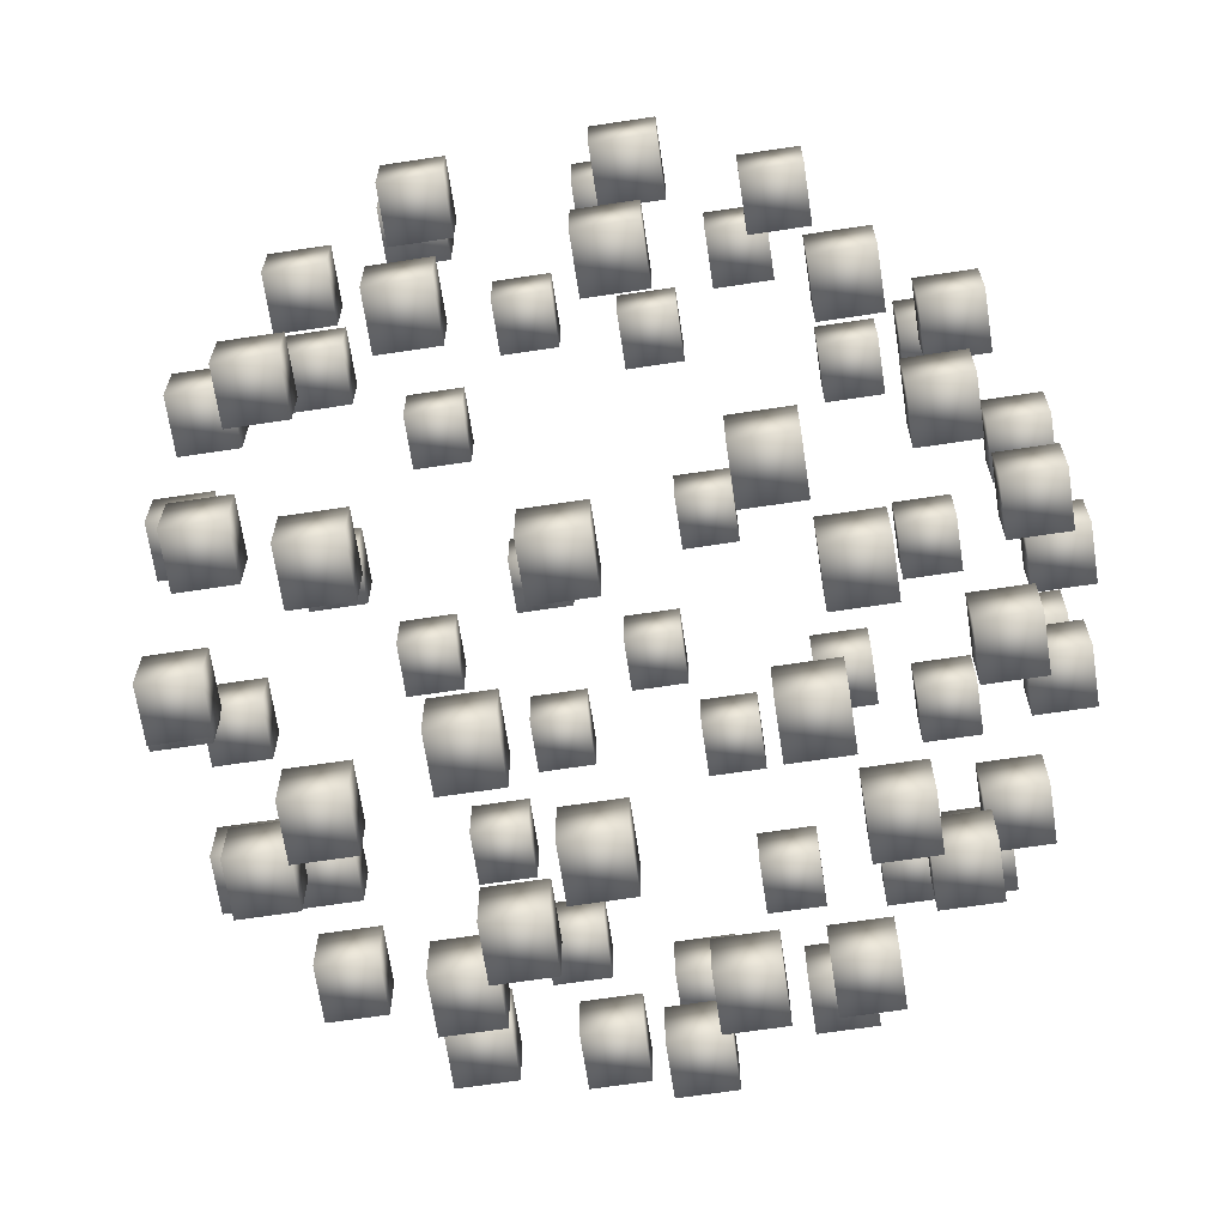
<metadata>
{"format":"obj","ext":"obj","renderer":"f3d","projection":"perspective","resolution":1024,"background":"white","views":[{"elev":-67.4,"azim":98.6,"up":"+Y"}]}
</metadata>
<code>
o object_1
v 105.2 16.36 -10.85
v 105.2 16.36 -25.45
v 105.2 1.757 -10.85
v 105.2 1.757 -25.45
v 101.5 24.51 36.19
v 101.5 24.51 21.59
v 101.5 9.913 36.19
v 101.5 9.913 21.59
v 99.62 -28.61 -6.376
v 99.62 -28.61 -20.98
v 99.62 -43.21 -6.376
v 99.62 -43.21 -20.98
v 94.82 -31.12 36.69
v 94.82 -31.12 22.09
v 94.82 -45.72 36.69
v 94.82 -45.72 22.09
v 90.62 16.36 -10.85
v 90.62 16.36 -25.45
v 90.62 1.757 -10.85
v 90.62 1.757 -25.45
v 87.74 41.14 -41.52
v 87.74 41.14 -56.12
v 87.74 26.54 -41.52
v 87.74 26.54 -56.12
v 87.72 56.49 40.66
v 87.72 56.49 26.06
v 87.72 41.89 40.66
v 87.72 41.89 26.06
v 86.88 24.51 36.19
v 86.88 24.51 21.59
v 86.88 9.913 36.19
v 86.88 9.913 21.59
v 85.02 -28.61 -6.376
v 85.02 -28.61 -20.98
v 85.02 -43.21 -6.376
v 85.02 -43.21 -20.98
v 83.66 -15.99 -52.92
v 83.66 -15.99 -67.52
v 83.66 -30.59 -52.92
v 83.66 -30.59 -67.52
v 83.64 71.06 -3.045
v 83.64 71.06 -17.65
v 83.64 56.46 -3.045
v 83.64 56.46 -17.65
v 81.61 38.34 66.59
v 81.61 38.34 51.99
v 81.61 23.74 66.59
v 81.61 23.74 51.99
v 80.22 -31.12 36.69
v 80.22 -31.12 22.09
v 80.22 -45.72 36.69
v 80.22 -45.72 22.09
v 79.32 -16.97 72.29
v 79.32 -16.97 57.69
v 79.32 -31.57 72.29
v 79.32 -31.57 57.69
v 73.14 41.14 -41.52
v 73.14 41.14 -56.12
v 73.14 26.54 -41.52
v 73.14 26.54 -56.12
v 73.12 56.49 40.66
v 73.12 56.49 26.06
v 73.12 41.89 40.66
v 73.12 41.89 26.06
v 69.06 -15.99 -52.92
v 69.06 -15.99 -67.52
v 69.06 -30.59 -52.92
v 69.06 -30.59 -67.52
v 69.04 71.06 -3.045
v 69.04 71.06 -17.65
v 69.04 56.46 -3.045
v 69.04 56.46 -17.65
v 67.01 38.34 66.59
v 67.01 38.34 51.99
v 67.01 23.74 66.59
v 67.01 23.74 51.99
v 65.22 78.78 -31.88
v 65.22 78.78 -46.48
v 65.22 64.18 -31.88
v 65.22 64.18 -46.48
v 64.72 -16.97 72.29
v 64.72 -16.97 57.69
v 64.72 -31.57 72.29
v 64.72 -31.57 57.69
v 63.94 15.18 89.33
v 63.94 15.18 74.73
v 63.94 0.5836 89.33
v 63.94 0.5836 74.73
v 63.84 -65.27 -31.92
v 63.84 -65.27 -46.52
v 63.84 -79.87 -31.92
v 63.84 -79.87 -46.52
v 63.14 9.404 -75.63
v 63.14 9.404 -90.23
v 63.14 -5.196 -75.63
v 63.14 -5.196 -90.23
v 58.97 -31.56 -68.99
v 58.97 -31.56 -83.59
v 58.97 -46.16 -68.99
v 58.97 -46.16 -83.59
v 55.87 -80.06 10.38
v 55.87 -80.06 -4.217
v 55.87 -94.66 10.38
v 55.87 -94.66 -4.217
v 55.31 -63.42 59.19
v 55.31 -63.42 44.59
v 55.31 -78.02 59.19
v 55.31 -78.02 44.59
v 52.57 69.77 70.93
v 52.57 69.77 56.33
v 52.57 55.17 70.93
v 52.57 55.17 56.33
v 51.33 -34.65 86.69
v 51.33 -34.65 72.09
v 51.33 -49.25 86.69
v 51.33 -49.25 72.09
v 50.96 96.06 21.99
v 50.96 96.06 7.394
v 50.96 81.46 21.99
v 50.96 81.46 7.394
v 50.62 78.78 -31.88
v 50.62 78.78 -46.48
v 50.62 64.18 -31.88
v 50.62 64.18 -46.48
v 49.34 15.18 89.33
v 49.34 15.18 74.73
v 49.34 0.5836 89.33
v 49.34 0.5836 74.73
v 49.24 -65.27 -31.92
v 49.24 -65.27 -46.52
v 49.24 -79.87 -31.92
v 49.24 -79.87 -46.52
v 48.54 9.404 -75.63
v 48.54 9.404 -90.23
v 48.54 -5.196 -75.63
v 48.54 -5.196 -90.23
v 44.38 54.18 -72.87
v 44.38 54.18 -87.47
v 44.38 39.58 -72.87
v 44.38 39.58 -87.47
v 44.37 -31.56 -68.99
v 44.37 -31.56 -83.59
v 44.37 -46.16 -68.99
v 44.37 -46.16 -83.59
v 41.63 -69.55 -46.7
v 41.63 -69.55 -61.3
v 41.63 -84.15 -46.7
v 41.63 -84.15 -61.3
v 41.55 100.1 -7.539
v 41.55 100.1 -22.14
v 41.55 85.47 -7.539
v 41.55 85.47 -22.14
v 41.27 -80.06 10.38
v 41.27 -80.06 -4.217
v 41.27 -94.66 10.38
v 41.27 -94.66 -4.217
v 40.71 -63.42 59.19
v 40.71 -63.42 44.59
v 40.71 -78.02 59.19
v 40.71 -78.02 44.59
v 37.97 69.77 70.93
v 37.97 69.77 56.33
v 37.97 55.17 70.93
v 37.97 55.17 56.33
v 36.73 -34.65 86.69
v 36.73 -34.65 72.09
v 36.73 -49.25 86.69
v 36.73 -49.25 72.09
v 36.36 96.06 21.99
v 36.36 96.06 7.394
v 36.36 81.46 21.99
v 36.36 81.46 7.394
v 32.04 81.9 -54.53
v 32.04 81.9 -69.13
v 32.04 67.3 -54.53
v 32.04 67.3 -69.13
v 30.83 27.97 102.3
v 30.83 27.97 87.67
v 30.83 13.37 102.3
v 30.83 13.37 87.67
v 30.41 -17.58 -86.76
v 30.41 -17.58 -101.4
v 30.41 -32.18 -86.76
v 30.41 -32.18 -101.4
v 29.78 54.18 -72.87
v 29.78 54.18 -87.47
v 29.78 39.58 -72.87
v 29.78 39.58 -87.47
v 27.03 -69.55 -46.7
v 27.03 -69.55 -61.3
v 27.03 -84.15 -46.7
v 27.03 -84.15 -61.3
v 26.95 100.1 -7.539
v 26.95 100.1 -22.14
v 26.95 85.47 -7.539
v 26.95 85.47 -22.14
v 26.11 28.59 -88.58
v 26.11 28.59 -103.2
v 26.11 13.99 -88.58
v 26.11 13.99 -103.2
v 24.69 96.88 48.21
v 24.69 96.88 33.61
v 24.69 82.28 48.21
v 24.69 82.28 33.61
v 22.21 -88 33.69
v 22.21 -88 19.09
v 22.21 -102.6 33.69
v 22.21 -102.6 19.09
v 17.44 81.9 -54.53
v 17.44 81.9 -69.13
v 17.44 67.3 -54.53
v 17.44 67.3 -69.13
v 16.75 -83.17 -34.25
v 16.75 -83.17 -48.85
v 16.75 -97.77 -34.25
v 16.75 -97.77 -48.85
v 16.23 27.97 102.3
v 16.23 27.97 87.67
v 16.23 13.37 102.3
v 16.23 13.37 87.67
v 15.81 -17.58 -86.76
v 15.81 -17.58 -101.4
v 15.81 -32.18 -86.76
v 15.81 -32.18 -101.4
v 15.66 -29.17 100
v 15.66 -29.17 85.44
v 15.66 -43.77 100
v 15.66 -43.77 85.44
v 11.78 -47.88 -75.97
v 11.78 -47.88 -90.57
v 11.78 -62.48 -75.97
v 11.78 -62.48 -90.57
v 11.51 28.59 -88.58
v 11.51 28.59 -103.2
v 11.51 13.99 -88.58
v 11.51 13.99 -103.2
v 10.09 96.88 48.21
v 10.09 96.88 33.61
v 10.09 82.28 48.21
v 10.09 82.28 33.61
v 8.107 4.934 -92.67
v 8.107 4.934 -107.3
v 8.107 -9.666 -92.67
v 8.107 -9.666 -107.3
v 7.607 -88 33.69
v 7.607 -88 19.09
v 7.607 -102.6 33.69
v 7.607 -102.6 19.09
v 4.447 -72.73 67.19
v 4.447 -72.73 52.59
v 4.447 -87.33 67.19
v 4.447 -87.33 52.59
v 2.155 -83.17 -34.25
v 2.155 -83.17 -48.85
v 2.155 -97.77 -34.25
v 2.155 -97.77 -48.85
v 1.063 -29.17 100
v 1.063 -29.17 85.44
v 1.063 -43.77 100
v 1.063 -43.77 85.44
v 0.3877 2.321 106.9
v 0.3877 2.321 92.34
v 0.3877 -12.28 106.9
v 0.3877 -12.28 92.34
v -1.459 77.86 77.62
v -1.459 77.86 63.02
v -1.459 63.26 77.62
v -1.459 63.26 63.02
v -2.821 -47.88 -75.97
v -2.821 -47.88 -90.57
v -2.821 -62.48 -75.97
v -2.821 -62.48 -90.57
v -3.073 -92.07 11.48
v -3.073 -92.07 -3.123
v -3.073 -106.7 11.48
v -3.073 -106.7 -3.123
v -6.493 4.934 -92.67
v -6.493 4.934 -107.3
v -6.493 -9.666 -92.67
v -6.493 -9.666 -107.3
v -8.884 103.5 -14.51
v -8.884 103.5 -29.11
v -8.884 88.94 -14.51
v -8.884 88.94 -29.11
v -10.15 -72.73 67.19
v -10.15 -72.73 52.59
v -10.15 -87.33 67.19
v -10.15 -87.33 52.59
v -11.81 70.84 -67.51
v -11.81 70.84 -82.11
v -11.81 56.24 -67.51
v -11.81 56.24 -82.11
v -12.81 -72.88 -48.98
v -12.81 -72.88 -63.58
v -12.81 -87.48 -48.98
v -12.81 -87.48 -63.58
v -12.97 -13.31 -88.43
v -12.97 -13.31 -103
v -12.97 -27.91 -88.43
v -12.97 -27.91 -103
v -14.21 2.321 106.9
v -14.21 2.321 92.34
v -14.21 -12.28 106.9
v -14.21 -12.28 92.34
v -16.06 77.86 77.62
v -16.06 77.86 63.02
v -16.06 63.26 77.62
v -16.06 63.26 63.02
v -17.67 -92.07 11.48
v -17.67 -92.07 -3.123
v -17.67 -106.7 11.48
v -17.67 -106.7 -3.123
v -17.85 -49.78 85.46
v -17.85 -49.78 70.86
v -17.85 -64.38 85.46
v -17.85 -64.38 70.86
v -18.95 101.2 29.39
v -18.95 101.2 14.79
v -18.95 86.63 29.39
v -18.95 86.63 14.79
v -19.2 33.04 100.2
v -19.2 33.04 85.62
v -19.2 18.44 100.2
v -19.2 18.44 85.62
v -20.88 23.72 -87.23
v -20.88 23.72 -101.8
v -20.88 9.118 -87.23
v -20.88 9.118 -101.8
v -21.78 -85.57 30.29
v -21.78 -85.57 15.69
v -21.78 -100.2 30.29
v -21.78 -100.2 15.69
v -23.48 103.5 -14.51
v -23.48 103.5 -29.11
v -23.48 88.94 -14.51
v -23.48 88.94 -29.11
v -26.41 70.84 -67.51
v -26.41 70.84 -82.11
v -26.41 56.24 -67.51
v -26.41 56.24 -82.11
v -27.41 -72.88 -48.98
v -27.41 -72.88 -63.58
v -27.41 -87.48 -48.98
v -27.41 -87.48 -63.58
v -27.57 -13.31 -88.43
v -27.57 -13.31 -103
v -27.57 -27.91 -88.43
v -27.57 -27.91 -103
v -30.39 84.23 58.9
v -30.39 84.23 44.3
v -30.39 69.63 58.9
v -30.39 69.63 44.3
v -32.45 -49.78 85.46
v -32.45 -49.78 70.86
v -32.45 -64.38 85.46
v -32.45 -64.38 70.86
v -33.55 101.2 29.39
v -33.55 101.2 14.79
v -33.55 86.63 29.39
v -33.55 86.63 14.79
v -33.8 33.04 100.2
v -33.8 33.04 85.62
v -33.8 18.44 100.2
v -33.8 18.44 85.62
v -35.24 -11.86 95.75
v -35.24 -11.86 81.15
v -35.24 -26.46 95.75
v -35.24 -26.46 81.15
v -35.48 23.72 -87.23
v -35.48 23.72 -101.8
v -35.48 9.118 -87.23
v -35.48 9.118 -101.8
v -36.38 -85.57 30.29
v -36.38 -85.57 15.69
v -36.38 -100.2 30.29
v -36.38 -100.2 15.69
v -36.57 -28.93 -74.93
v -36.57 -28.93 -89.53
v -36.57 -43.53 -74.93
v -36.57 -43.53 -89.53
v -37.97 -49.41 -61.51
v -37.97 -49.41 -76.11
v -37.97 -64.01 -61.51
v -37.97 -64.01 -76.11
v -38.81 -73.43 44.13
v -38.81 -73.43 29.53
v -38.81 -88.03 44.13
v -38.81 -88.03 29.53
v -41.62 94.43 3.304
v -41.62 94.43 -11.3
v -41.62 79.83 3.304
v -41.62 79.83 -11.3
v -44.99 84.23 58.9
v -44.99 84.23 44.3
v -44.99 69.63 58.9
v -44.99 69.63 44.3
v -45.58 49.2 -66.52
v -45.58 49.2 -81.12
v -45.58 34.6 -66.52
v -45.58 34.6 -81.12
v -45.89 75.29 -43.18
v -45.89 75.29 -57.78
v -45.89 60.69 -43.18
v -45.89 60.69 -57.78
v -46.37 -74.43 -13.66
v -46.37 -74.43 -28.26
v -46.37 -89.03 -13.66
v -46.37 -89.03 -28.26
v -49.84 -11.86 95.75
v -49.84 -11.86 81.15
v -49.84 -26.46 95.75
v -49.84 -26.46 81.15
v -51.17 -28.93 -74.93
v -51.17 -28.93 -89.53
v -51.17 -43.53 -74.93
v -51.17 -43.53 -89.53
v -52.57 -49.41 -61.51
v -52.57 -49.41 -76.11
v -52.57 -64.01 -61.51
v -52.57 -64.01 -76.11
v -53.41 -73.43 44.13
v -53.41 -73.43 29.53
v -53.41 -88.03 44.13
v -53.41 -88.03 29.53
v -54.44 23.4 84.3
v -54.44 23.4 69.7
v -54.44 8.796 84.3
v -54.44 8.796 69.7
v -55.05 82.35 29.2
v -55.05 82.35 14.6
v -55.05 67.75 29.2
v -55.05 67.75 14.6
v -56.22 94.43 3.304
v -56.22 94.43 -11.3
v -56.22 79.83 3.304
v -56.22 79.83 -11.3
v -57.05 -28.26 75.08
v -57.05 -28.26 60.48
v -57.05 -42.86 75.08
v -57.05 -42.86 60.48
v -57.96 -7.787 -66.95
v -57.96 -7.787 -81.55
v -57.96 -22.39 -66.95
v -57.96 -22.39 -81.55
v -58.52 -52.91 -37.9
v -58.52 -52.91 -52.5
v -58.52 -67.51 -37.9
v -58.52 -67.51 -52.5
v -60.18 49.2 -66.52
v -60.18 49.2 -81.12
v -60.18 34.6 -66.52
v -60.18 34.6 -81.12
v -60.45 77.87 -13.44
v -60.45 77.87 -28.04
v -60.45 63.27 -13.44
v -60.45 63.27 -28.04
v -60.49 75.29 -43.18
v -60.49 75.29 -57.78
v -60.49 60.69 -43.18
v -60.49 60.69 -57.78
v -60.97 -74.43 -13.66
v -60.97 -74.43 -28.26
v -60.97 -89.03 -13.66
v -60.97 -89.03 -28.26
v -68.37 -44.52 47.16
v -68.37 -44.52 32.56
v -68.37 -59.12 47.16
v -68.37 -59.12 32.56
v -69.04 23.4 84.3
v -69.04 23.4 69.7
v -69.04 8.796 84.3
v -69.04 8.796 69.7
v -69.65 82.35 29.2
v -69.65 82.35 14.6
v -69.65 67.75 29.2
v -69.65 67.75 14.6
v -70.97 55.98 46.07
v -70.97 55.98 31.47
v -70.97 41.38 46.07
v -70.97 41.38 31.47
v -71.65 -28.26 75.08
v -71.65 -28.26 60.48
v -71.65 -42.86 75.08
v -71.65 -42.86 60.48
v -72.07 19.19 -52.35
v -72.07 19.19 -66.95
v -72.07 4.591 -52.35
v -72.07 4.591 -66.95
v -72.56 -7.787 -66.95
v -72.56 -7.787 -81.55
v -72.56 -22.39 -66.95
v -72.56 -22.39 -81.55
v -73.12 -52.91 -37.9
v -73.12 -52.91 -52.5
v -73.12 -67.51 -37.9
v -73.12 -67.51 -52.5
v -75.05 77.87 -13.44
v -75.05 77.87 -28.04
v -75.05 63.27 -13.44
v -75.05 63.27 -28.04
v -78.54 -43.49 0.1004
v -78.54 -43.49 -14.5
v -78.54 -58.09 0.1004
v -78.54 -58.09 -14.5
v -79.86 -21.83 -32.12
v -79.86 -21.83 -46.72
v -79.86 -36.43 -32.12
v -79.86 -36.43 -46.72
v -80.88 -4.033 53.08
v -80.88 -4.033 38.48
v -80.88 -18.63 53.08
v -80.88 -18.63 38.48
v -81.6 41 -23.7
v -81.6 41 -38.3
v -81.6 26.4 -23.7
v -81.6 26.4 -38.3
v -82.97 -44.52 47.16
v -82.97 -44.52 32.56
v -82.97 -59.12 47.16
v -82.97 -59.12 32.56
v -85.57 55.98 46.07
v -85.57 55.98 31.47
v -85.57 41.38 46.07
v -85.57 41.38 31.47
v -86.67 19.19 -52.35
v -86.67 19.19 -66.95
v -86.67 4.591 -52.35
v -86.67 4.591 -66.95
v -87.43 30.21 29.68
v -87.43 30.21 15.08
v -87.43 15.61 29.68
v -87.43 15.61 15.08
v -88.4 -18.41 20.72
v -88.4 -18.41 6.125
v -88.4 -33.01 20.72
v -88.4 -33.01 6.125
v -92.27 11.25 -1.066
v -92.27 11.25 -15.67
v -92.27 -3.352 -1.066
v -92.27 -3.352 -15.67
v -93.14 -43.49 0.1004
v -93.14 -43.49 -14.5
v -93.14 -58.09 0.1004
v -93.14 -58.09 -14.5
v -94.46 -21.83 -32.12
v -94.46 -21.83 -46.72
v -94.46 -36.43 -32.12
v -94.46 -36.43 -46.72
v -95.48 -4.033 53.08
v -95.48 -4.033 38.48
v -95.48 -18.63 53.08
v -95.48 -18.63 38.48
v -96.2 41 -23.7
v -96.2 41 -38.3
v -96.2 26.4 -23.7
v -96.2 26.4 -38.3
v -102 30.21 29.68
v -102 30.21 15.08
v -102 15.61 29.68
v -102 15.61 15.08
v -103 -18.41 20.72
v -103 -18.41 6.125
v -103 -33.01 20.72
v -103 -33.01 6.125
v -106.9 11.25 -1.066
v -106.9 11.25 -15.67
v -106.9 -3.352 -1.066
v -106.9 -3.352 -15.67
f 72 44 43 71
f 44 42 41 43
f 42 70 69 41
f 70 72 71 69
f 72 70 42 44
f 71 43 41 69
f 464 408 407 463
f 408 406 405 407
f 406 462 461 405
f 462 464 463 461
f 464 462 406 408
f 463 407 405 461
f 364 324 323 363
f 324 322 321 323
f 322 362 361 321
f 362 364 363 361
f 364 362 322 324
f 363 323 321 361
f 452 400 399 451
f 400 398 397 399
f 398 450 449 397
f 450 452 451 449
f 452 450 398 400
f 451 399 397 449
f 144 100 99 143
f 100 98 97 99
f 98 142 141 97
f 142 144 143 141
f 144 142 98 100
f 143 99 97 141
f 84 56 55 83
f 56 54 53 55
f 54 82 81 53
f 82 84 83 81
f 84 82 54 56
f 83 55 53 81
f 288 252 251 287
f 252 250 249 251
f 250 286 285 249
f 286 288 287 285
f 288 286 250 252
f 287 251 249 285
f 560 532 531 559
f 532 530 529 531
f 530 558 557 529
f 558 560 559 557
f 560 558 530 532
f 559 531 529 557
f 336 284 283 335
f 284 282 281 283
f 282 334 333 281
f 334 336 335 333
f 336 334 282 284
f 335 283 281 333
f 164 112 111 163
f 112 110 109 111
f 110 162 161 109
f 162 164 163 161
f 164 162 110 112
f 163 111 109 161
f 484 440 439 483
f 440 438 437 439
f 438 482 481 437
f 482 484 483 481
f 484 482 438 440
f 483 439 437 481
f 236 200 199 235
f 200 198 197 199
f 198 234 233 197
f 234 236 235 233
f 236 234 198 200
f 235 199 197 233
f 256 216 215 255
f 216 214 213 215
f 214 254 253 213
f 254 256 255 253
f 256 254 214 216
f 255 215 213 253
f 36 12 11 35
f 12 10 9 11
f 10 34 33 9
f 34 36 35 33
f 36 34 10 12
f 35 11 9 33
f 548 508 507 547
f 508 506 505 507
f 506 546 545 505
f 546 548 547 545
f 548 546 506 508
f 547 507 505 545
f 156 104 103 155
f 104 102 101 103
f 102 154 153 101
f 154 156 155 153
f 156 154 102 104
f 155 103 101 153
f 348 300 299 347
f 300 298 297 299
f 298 346 345 297
f 346 348 347 345
f 348 346 298 300
f 347 299 297 345
f 260 228 227 259
f 228 226 225 227
f 226 258 257 225
f 258 260 259 257
f 260 258 226 228
f 259 227 225 257
f 476 432 431 475
f 432 430 429 431
f 430 474 473 429
f 474 476 475 473
f 476 474 430 432
f 475 431 429 473
f 220 180 179 219
f 180 178 177 179
f 178 218 217 177
f 218 220 219 217
f 220 218 178 180
f 219 179 177 217
f 60 24 23 59
f 24 22 21 23
f 22 58 57 21
f 58 60 59 57
f 60 58 22 24
f 59 23 21 57
f 196 152 151 195
f 152 150 149 151
f 150 194 193 149
f 194 196 195 193
f 196 194 150 152
f 195 151 149 193
f 424 388 387 423
f 388 386 385 387
f 386 422 421 385
f 422 424 423 421
f 424 422 386 388
f 423 387 385 421
f 556 516 515 555
f 516 514 513 515
f 514 554 553 513
f 554 556 555 553
f 556 554 514 516
f 555 515 513 553
f 212 176 175 211
f 176 174 173 175
f 174 210 209 173
f 210 212 211 209
f 212 210 174 176
f 211 175 173 209
f 32 8 7 31
f 8 6 5 7
f 6 30 29 5
f 30 32 31 29
f 32 30 6 8
f 31 7 5 29
f 308 268 267 307
f 268 266 265 267
f 266 306 305 265
f 306 308 307 305
f 308 306 266 268
f 307 267 265 305
f 420 384 383 419
f 384 382 381 383
f 382 418 417 381
f 418 420 419 417
f 420 418 382 384
f 419 383 381 417
f 492 444 443 491
f 444 442 441 443
f 442 490 489 441
f 490 492 491 489
f 492 490 442 444
f 491 443 441 489
f 160 108 107 159
f 108 106 105 107
f 106 158 157 105
f 158 160 159 157
f 160 158 106 108
f 159 107 105 157
f 272 232 231 271
f 232 230 229 231
f 230 270 269 229
f 270 272 271 269
f 272 270 230 232
f 271 231 229 269
f 312 276 275 311
f 276 274 273 275
f 274 310 309 273
f 310 312 311 309
f 312 310 274 276
f 311 275 273 309
f 564 536 535 563
f 536 534 533 535
f 534 562 561 533
f 562 564 563 561
f 564 562 534 536
f 563 535 533 561
f 340 292 291 339
f 292 290 289 291
f 290 338 337 289
f 338 340 339 337
f 340 338 290 292
f 339 291 289 337
f 472 428 427 471
f 428 426 425 427
f 426 470 469 425
f 470 472 471 469
f 472 470 426 428
f 471 427 425 469
f 372 328 327 371
f 328 326 325 327
f 326 370 369 325
f 370 372 371 369
f 372 370 326 328
f 371 327 325 369
f 132 92 91 131
f 92 90 89 91
f 90 130 129 89
f 130 132 131 129
f 132 130 90 92
f 131 91 89 129
f 552 512 511 551
f 512 510 509 511
f 510 550 549 509
f 550 552 551 549
f 552 550 510 512
f 551 511 509 549
f 136 96 95 135
f 96 94 93 95
f 94 134 133 93
f 134 136 135 133
f 136 134 94 96
f 135 95 93 133
f 240 204 203 239
f 204 202 201 203
f 202 238 237 201
f 238 240 239 237
f 240 238 202 204
f 239 203 201 237
f 20 4 3 19
f 4 2 1 3
f 2 18 17 1
f 18 20 19 17
f 20 18 2 4
f 19 3 1 17
f 500 456 455 499
f 456 454 453 455
f 454 498 497 453
f 498 500 499 497
f 500 498 454 456
f 499 455 453 497
f 168 116 115 167
f 116 114 113 115
f 114 166 165 113
f 166 168 167 165
f 168 166 114 116
f 167 115 113 165
f 396 352 351 395
f 352 350 349 351
f 350 394 393 349
f 394 396 395 393
f 396 394 350 352
f 395 351 349 393
f 52 16 15 51
f 16 14 13 15
f 14 50 49 13
f 50 52 51 49
f 52 50 14 16
f 51 15 13 49
f 64 28 27 63
f 28 26 25 27
f 26 62 61 25
f 62 64 63 61
f 64 62 26 28
f 63 27 25 61
f 128 88 87 127
f 88 86 85 87
f 86 126 125 85
f 126 128 127 125
f 128 126 86 88
f 127 87 85 125
f 224 184 183 223
f 184 182 181 183
f 182 222 221 181
f 222 224 223 221
f 224 222 182 184
f 223 183 181 221
f 304 264 263 303
f 264 262 261 263
f 262 302 301 261
f 302 304 303 301
f 304 302 262 264
f 303 263 261 301
f 568 540 539 567
f 540 538 537 539
f 538 566 565 537
f 566 568 567 565
f 568 566 538 540
f 567 539 537 565
f 356 316 315 355
f 316 314 313 315
f 314 354 353 313
f 354 356 355 353
f 356 354 314 316
f 355 315 313 353
f 188 140 139 187
f 140 138 137 139
f 138 186 185 137
f 186 188 187 185
f 188 186 138 140
f 187 139 137 185
f 412 368 367 411
f 368 366 365 367
f 366 410 409 365
f 410 412 411 409
f 412 410 366 368
f 411 367 365 409
f 460 404 403 459
f 404 402 401 403
f 402 458 457 401
f 458 460 459 457
f 460 458 402 404
f 459 403 401 457
f 344 296 295 343
f 296 294 293 295
f 294 342 341 293
f 342 344 343 341
f 344 342 294 296
f 343 295 293 341
f 68 40 39 67
f 40 38 37 39
f 38 66 65 37
f 66 68 67 65
f 68 66 38 40
f 67 39 37 65
f 248 208 207 247
f 208 206 205 207
f 206 246 245 205
f 246 248 247 245
f 248 246 206 208
f 247 207 205 245
f 172 120 119 171
f 120 118 117 119
f 118 170 169 117
f 170 172 171 169
f 172 170 118 120
f 171 119 117 169
f 76 48 47 75
f 48 46 45 47
f 46 74 73 45
f 74 76 75 73
f 76 74 46 48
f 75 47 45 73
f 360 320 319 359
f 320 318 317 319
f 318 358 357 317
f 358 360 359 357
f 360 358 318 320
f 359 319 317 357
f 520 468 467 519
f 468 466 465 467
f 466 518 517 465
f 518 520 519 517
f 520 518 466 468
f 519 467 465 517
f 544 504 503 543
f 504 502 501 503
f 502 542 541 501
f 542 544 543 541
f 544 542 502 504
f 543 503 501 541
f 524 480 479 523
f 480 478 477 479
f 478 522 521 477
f 522 524 523 521
f 524 522 478 480
f 523 479 477 521
f 528 488 487 527
f 488 486 485 487
f 486 526 525 485
f 526 528 527 525
f 528 526 486 488
f 527 487 485 525
f 280 244 243 279
f 244 242 241 243
f 242 278 277 241
f 278 280 279 277
f 280 278 242 244
f 279 243 241 277
f 124 80 79 123
f 80 78 77 79
f 78 122 121 77
f 122 124 123 121
f 124 122 78 80
f 123 79 77 121
f 436 392 391 435
f 392 390 389 391
f 390 434 433 389
f 434 436 435 433
f 436 434 390 392
f 435 391 389 433
f 496 448 447 495
f 448 446 445 447
f 446 494 493 445
f 494 496 495 493
f 496 494 446 448
f 495 447 445 493
f 192 148 147 191
f 148 146 145 147
f 146 190 189 145
f 190 192 191 189
f 192 190 146 148
f 191 147 145 189
f 376 332 331 375
f 332 330 329 331
f 330 374 373 329
f 374 376 375 373
f 376 374 330 332
f 375 331 329 373
f 416 380 379 415
f 380 378 377 379
f 378 414 413 377
f 414 416 415 413
f 416 414 378 380
f 415 379 377 413

</code>
